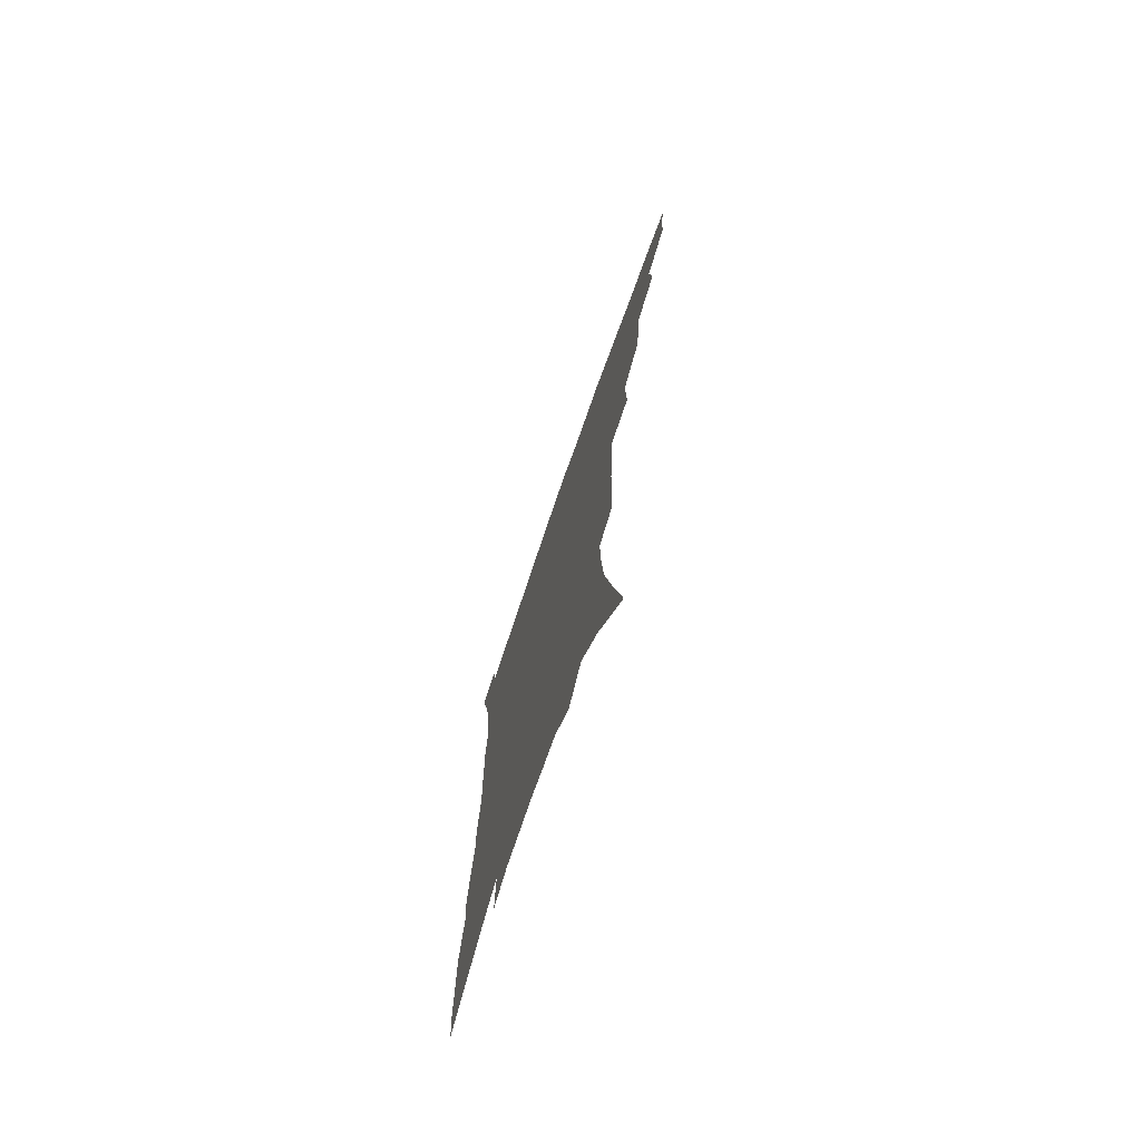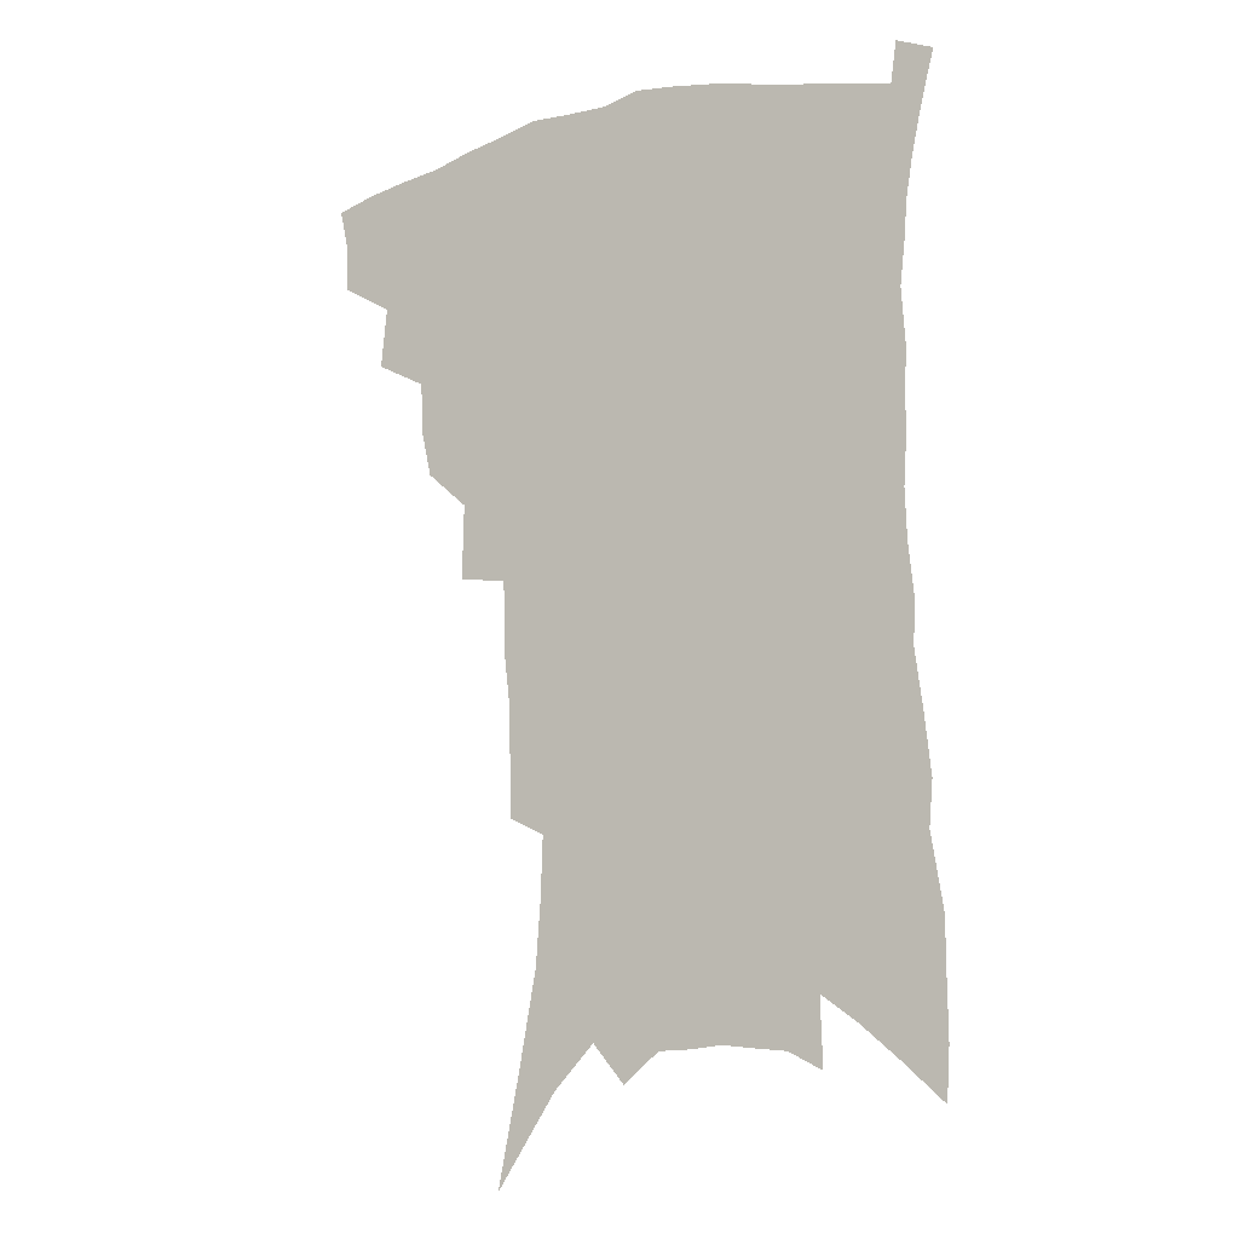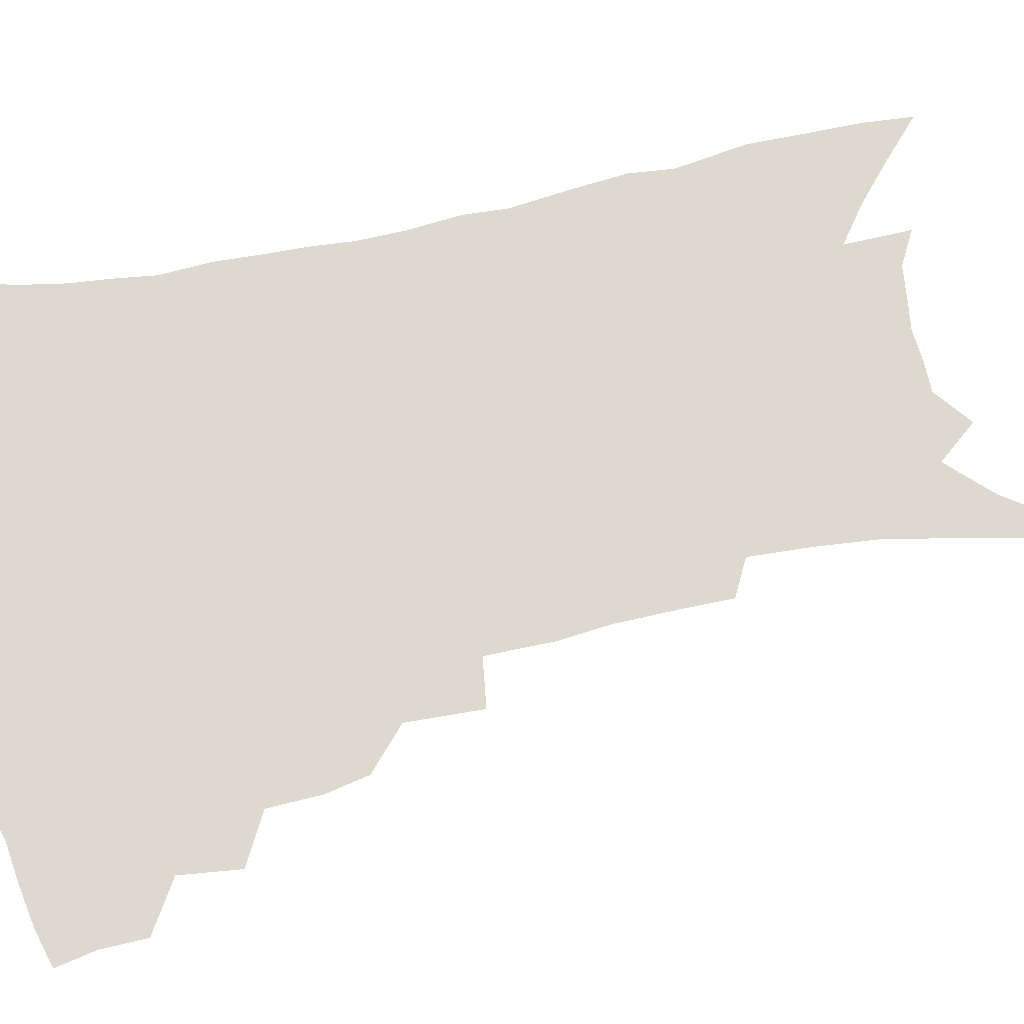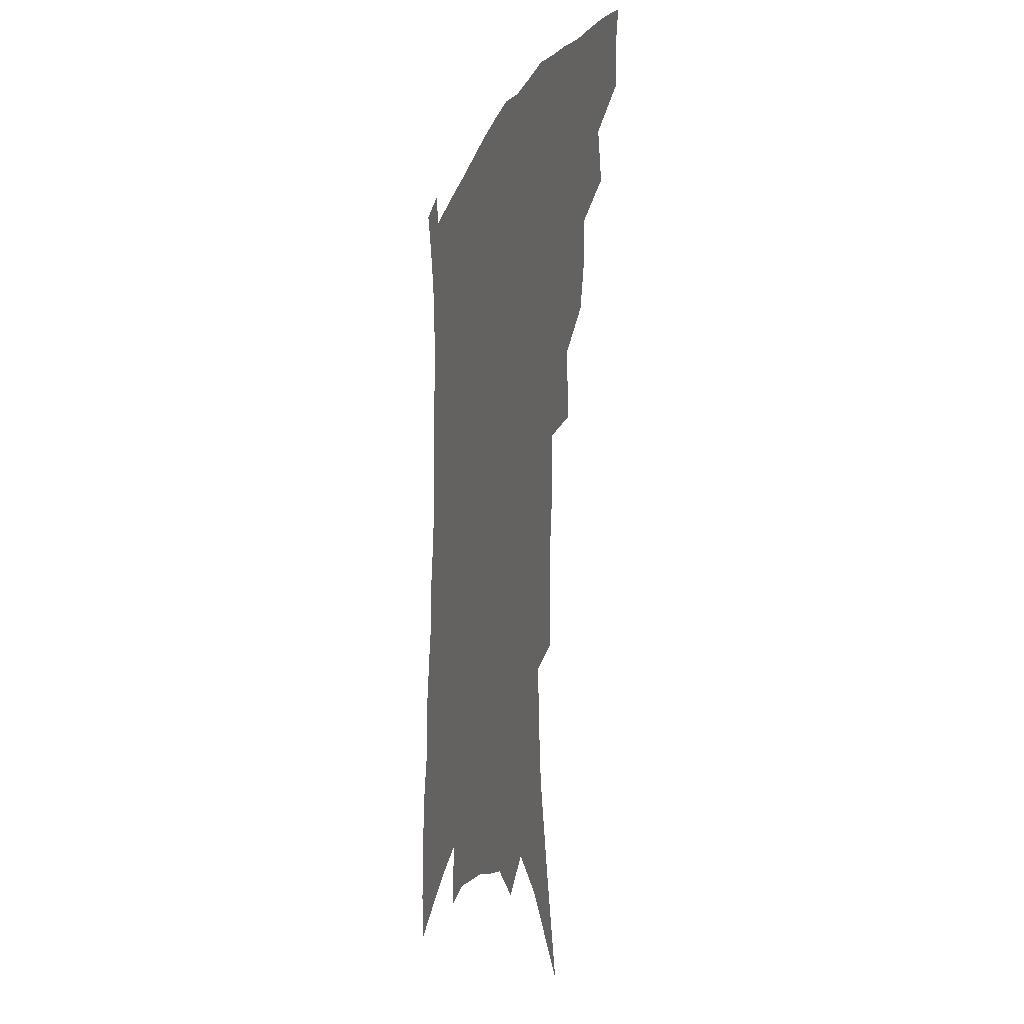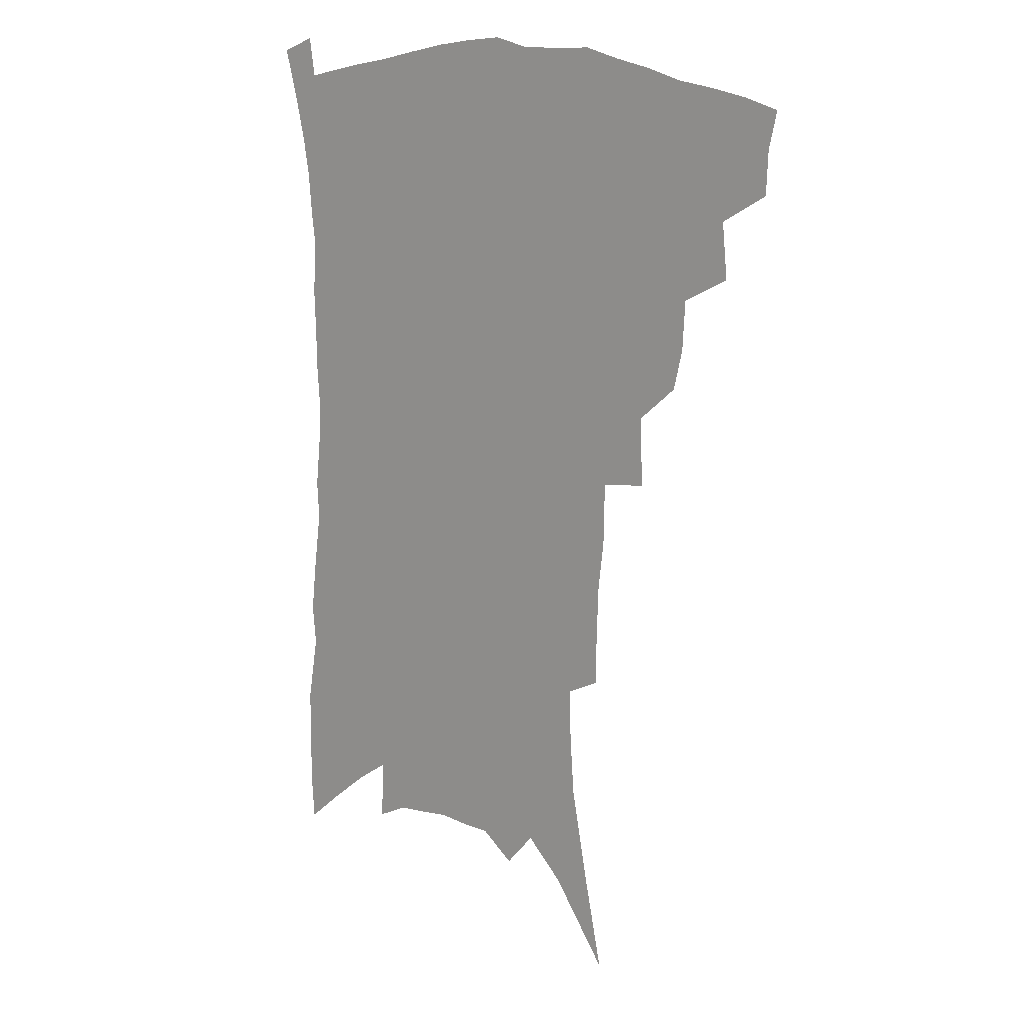
<metadata>
{"format":"obj","ext":"obj","renderer":"f3d","projection":"perspective","resolution":1024,"background":"white","views":[{"elev":-74.8,"azim":-109.3,"up":"+Y"},{"elev":-11.8,"azim":28.7,"up":"+Y"},{"elev":71.6,"azim":-101.0,"up":"+Z"},{"elev":-16.5,"azim":-110.0,"up":"+Y"},{"elev":14.8,"azim":-143.0,"up":"+Y"}]}
</metadata>
<code>
v 452.2 390.5 0
v 451.6 406.6 0
v 448.6 420.5 0
v 467.3 359.4 0
v 469.4 380.3 0
v 466.9 394.4 0
v 465.5 409.2 0
v 461.8 424.4 0
v 488.8 316.8 0
v 485.4 331.8 0
v 484.5 350.3 0
v 485.5 370.1 0
v 483.6 384.4 0
v 481.4 398.2 0
v 479 411.9 0
v 475.4 427.1 0
v 502.4 277.9 0
v 503 304.2 0
v 502.4 326.1 0
v 501 342.3 0
v 500.5 359.6 0
v 499.1 373.9 0
v 497.2 387.6 0
v 495.1 401 0
v 492.4 414.6 0
v 489.3 429.3 0
v 522.6 194.7 0
v 522.3 214.9 0
v 521.6 234.7 0
v 519.6 252.1 0
v 519.2 275.9 0
v 517.4 295.4 0
v 516.1 314.1 0
v 514.2 329 0
v 513.6 345.4 0
v 513.4 362.6 0
v 512.3 376.9 0
v 510.5 390.2 0
v 508.4 403.4 0
v 506 416.5 0
v 502.5 433.2 0
v 519.2 73.37 0
v 526.7 111.2 0
v 532.8 145.1 0
v 534.4 167.5 0
v 535.1 188.4 0
v 535.7 211.8 0
v 534.8 230.6 0
v 533.6 248.6 0
v 532.3 267.5 0
v 531.1 286.5 0
v 530.2 305.2 0
v 529.9 323.4 0
v 529.1 338.4 0
v 527.3 351.6 0
v 526.9 366.9 0
v 525.4 379.7 0
v 523.4 392.5 0
v 521.4 405.7 0
v 519.1 419.2 0
v 515.9 436.1 0
v 540.2 105.5 0
v 543.9 134.4 0
v 546.6 160.8 0
v 547.2 181.6 0
v 546.7 200.2 0
v 547.4 224.7 0
v 545.8 240.1 0
v 544.5 257.3 0
v 543.6 275.8 0
v 542.2 291.6 0
v 541.8 310.7 0
v 541.1 325.4 0
v 540.8 341.7 0
v 539.9 355.3 0
v 539.1 368.7 0
v 538.8 382.2 0
v 536.4 394.6 0
v 534.9 407.6 0
v 532.5 422 0
v 529.3 439.7 0
v 554.3 120.4 0
v 558.2 151.5 0
v 559.1 173.8 0
v 558.3 190.9 0
v 558.3 212.3 0
v 557.9 232.6 0
v 556.6 248.3 0
v 555.8 266.4 0
v 554.3 280.5 0
v 553.4 297 0
v 552.6 311.9 0
v 552.8 329.6 0
v 552.6 344.5 0
v 551.8 357.4 0
v 551.1 370.2 0
v 550.9 383.6 0
v 549.7 395.8 0
v 548.6 408.3 0
v 546.4 422.6 0
v 543.7 439.2 0
v 565.4 107 0
v 568.2 135.7 0
v 569.2 158.5 0
v 569.7 180.5 0
v 569.1 199.1 0
v 568.5 218.2 0
v 567.7 236.1 0
v 566.7 252.6 0
v 566 269.4 0
v 565.2 285.5 0
v 564.4 300.7 0
v 564.6 318.7 0
v 563.7 331.2 0
v 564.3 347.4 0
v 563.6 359.2 0
v 563.7 372.7 0
v 563 384.6 0
v 562 396.9 0
v 561.3 409.4 0
v 560 422.8 0
v 557.7 439.2 0
v 578 117.4 0
v 579.4 141.9 0
v 580 165 0
v 579.6 182.4 0
v 579.1 201.7 0
v 578.5 222.9 0
v 577.8 242.5 0
v 576.8 256 0
v 576.4 272.8 0
v 575.7 287.6 0
v 575.2 302.7 0
v 575.3 320.5 0
v 575.4 335.3 0
v 575.2 348 0
v 575.1 360.6 0
v 575.5 374.1 0
v 574.9 385.5 0
v 574.8 397.6 0
v 574 410.3 0
v 573 423.8 0
v 570.9 442.5 0
v 588.9 117.7 0
v 590 145.2 0
v 590.1 166 0
v 589.8 185.5 0
v 589.2 205.6 0
v 588.7 220.3 0
v 587 246.6 0
v 587 259.6 0
v 586.8 274.1 0
v 586.2 290.2 0
v 585.8 305.2 0
v 585.9 321.6 0
v 586.1 336.1 0
v 586.3 348.7 0
v 586.4 360.8 0
v 586.8 374 0
v 587 385.8 0
v 587.1 397.8 0
v 587.1 410.1 0
v 586 424.6 0
v 584.7 441.1 0
v 600.2 118.8 0
v 600.5 145.4 0
v 600.4 166.4 0
v 599.9 187.3 0
v 599.2 206.2 0
v 598.8 221.1 0
v 598.5 238.4 0
v 597.6 255 0
v 596.8 274.9 0
v 596.5 291.4 0
v 596.3 306.2 0
v 596.3 321.8 0
v 596.7 334.6 0
v 597.2 349.2 0
v 597.7 361.5 0
v 598.4 374 0
v 599 385.8 0
v 599.3 397.7 0
v 599.5 410.2 0
v 599.3 424 0
v 598.7 439 0
v 611.4 117.6 0
v 611.1 144.4 0
v 610.9 163.7 0
v 610.2 185.4 0
v 609.5 204.4 0
v 608.8 224 0
v 608.3 241.4 0
v 607.5 260 0
v 607 274.2 0
v 606.6 291.2 0
v 606.6 305.8 0
v 606.9 320.1 0
v 607.2 335 0
v 607.9 348 0
v 608.7 361.5 0
v 609.6 373.7 0
v 610.7 385.2 0
v 612 397 0
v 613 408.7 0
v 613.1 421.8 0
v 613 436 0
v 622.8 116.6 0
v 622.4 139 0
v 621.4 162.3 0
v 620.9 181.5 0
v 619.8 202.5 0
v 618.8 223.2 0
v 618.2 240.7 0
v 617.7 257 0
v 617.1 273.4 0
v 617.2 287.8 0
v 617 303.5 0
v 617.6 317.1 0
v 617.4 335 0
v 618.5 346.9 0
v 619.3 360.8 0
v 620.7 372.1 0
v 622.1 384.1 0
v 623.5 395.8 0
v 624.9 407.5 0
v 626.3 419.5 0
v 627 432.8 0
v 634.7 110.4 0
v 633.9 133.6 0
v 633.2 154.6 0
v 631.7 178.3 0
v 630.6 198.7 0
v 629.2 219.4 0
v 628.9 235.7 0
v 629.3 249.7 0
v 627.3 270.9 0
v 627.5 285 0
v 627.3 300.5 0
v 628.8 312.2 0
v 628.7 329.3 0
v 629.5 343 0
v 629.7 358.5 0
v 631.7 369.9 0
v 633.2 383.9 0
v 634.8 394.5 0
v 636.6 405.9 0
v 638.5 417.5 0
v 639.7 430.6 0
v 646.6 124.6 0
v 644.7 149.4 0
v 643.8 170 0
v 642.4 191.1 0
v 640.8 211.9 0
v 639.7 230.6 0
v 639.7 246.4 0
v 639.4 262.8 0
v 638.6 279.8 0
v 639.1 294 0
v 638.9 310.8 0
v 639.4 325.2 0
v 641.1 337.7 0
v 641.6 352.6 0
v 642.8 366.6 0
v 643.8 381.2 0
v 645.9 392.8 0
v 648.1 404 0
v 650.2 415.7 0
v 652.1 428 0
v 660.3 112.9 0
v 658.9 136 0
v 657.2 158.7 0
v 656.1 179.2 0
v 654.4 200.1 0
v 653 219.5 0
v 652.1 237.6 0
v 651.6 254.5 0
v 651.2 270.9 0
v 650.2 288.6 0
v 650.4 303.8 0
v 652.4 316.4 0
v 652 333.6 0
v 652.2 349.5 0
v 653.7 363.1 0
v 655.2 376.6 0
v 657.3 389.3 0
v 659.5 401.9 0
v 661.8 413.5 0
v 664.2 425.3 0
v 666.3 440 0
v 674.7 99.97 0
v 675.7 117.8 0
v 675.5 137.6 0
v 675.4 156.5 0
v 671.2 182.4 0
v 672.5 197.8 0
v 670.3 218.3 0
v 667.5 239.3 0
v 668.2 254.2 0
v 666.2 273.5 0
v 665.6 290.3 0
v 666.5 304.8 0
v 666.7 321 0
v 667.2 336.8 0
v 665.9 356.1 0
v 667.5 369.9 0
v 668.7 385.4 0
v 670.9 398.9 0
v 673.4 410.9 0
v 676.1 422.7 0
v 679.2 434.8 0
f 5 6 1
f 1 6 2
f 6 7 2
f 2 7 3
f 7 8 3
f 11 12 4
f 4 12 5
f 12 13 5
f 5 13 6
f 13 14 6
f 6 14 7
f 14 15 7
f 7 15 8
f 15 16 8
f 18 19 9
f 9 19 10
f 19 20 10
f 10 20 11
f 20 21 11
f 11 21 12
f 21 22 12
f 12 22 13
f 22 23 13
f 13 23 14
f 23 24 14
f 14 24 15
f 24 25 15
f 15 25 16
f 25 26 16
f 31 32 17
f 17 32 18
f 32 33 18
f 18 33 19
f 33 34 19
f 19 34 20
f 34 35 20
f 20 35 21
f 35 36 21
f 21 36 22
f 36 37 22
f 22 37 23
f 37 38 23
f 23 38 24
f 38 39 24
f 24 39 25
f 39 40 25
f 25 40 26
f 40 41 26
f 46 47 27
f 27 47 28
f 47 48 28
f 28 48 29
f 48 49 29
f 29 49 30
f 49 50 30
f 30 50 31
f 50 51 31
f 31 51 32
f 51 52 32
f 32 52 33
f 52 53 33
f 33 53 34
f 53 54 34
f 34 54 35
f 54 55 35
f 35 55 36
f 55 56 36
f 36 56 37
f 56 57 37
f 37 57 38
f 57 58 38
f 38 58 39
f 58 59 39
f 39 59 40
f 59 60 40
f 40 60 41
f 60 61 41
f 42 62 43
f 62 63 43
f 43 63 44
f 63 64 44
f 44 64 45
f 64 65 45
f 45 65 46
f 65 66 46
f 46 66 47
f 66 67 47
f 47 67 48
f 67 68 48
f 48 68 49
f 68 69 49
f 49 69 50
f 69 70 50
f 50 70 51
f 70 71 51
f 51 71 52
f 71 72 52
f 52 72 53
f 72 73 53
f 53 73 54
f 73 74 54
f 54 74 55
f 74 75 55
f 55 75 56
f 75 76 56
f 56 76 57
f 76 77 57
f 57 77 58
f 77 78 58
f 58 78 59
f 78 79 59
f 59 79 60
f 79 80 60
f 60 80 61
f 80 81 61
f 62 82 63
f 82 83 63
f 63 83 64
f 83 84 64
f 64 84 65
f 84 85 65
f 65 85 66
f 85 86 66
f 66 86 67
f 86 87 67
f 67 87 68
f 87 88 68
f 68 88 69
f 88 89 69
f 69 89 70
f 89 90 70
f 70 90 71
f 90 91 71
f 71 91 72
f 91 92 72
f 72 92 73
f 92 93 73
f 73 93 74
f 93 94 74
f 74 94 75
f 94 95 75
f 75 95 76
f 95 96 76
f 76 96 77
f 96 97 77
f 77 97 78
f 97 98 78
f 78 98 79
f 98 99 79
f 79 99 80
f 99 100 80
f 80 100 81
f 100 101 81
f 102 103 82
f 82 103 83
f 103 104 83
f 83 104 84
f 104 105 84
f 84 105 85
f 105 106 85
f 85 106 86
f 106 107 86
f 86 107 87
f 107 108 87
f 87 108 88
f 108 109 88
f 88 109 89
f 109 110 89
f 89 110 90
f 110 111 90
f 90 111 91
f 111 112 91
f 91 112 92
f 112 113 92
f 92 113 93
f 113 114 93
f 93 114 94
f 114 115 94
f 94 115 95
f 115 116 95
f 95 116 96
f 116 117 96
f 96 117 97
f 117 118 97
f 97 118 98
f 118 119 98
f 98 119 99
f 119 120 99
f 99 120 100
f 120 121 100
f 100 121 101
f 121 122 101
f 102 123 103
f 123 124 103
f 103 124 104
f 124 125 104
f 104 125 105
f 125 126 105
f 105 126 106
f 126 127 106
f 106 127 107
f 127 128 107
f 107 128 108
f 128 129 108
f 108 129 109
f 129 130 109
f 109 130 110
f 130 131 110
f 110 131 111
f 131 132 111
f 111 132 112
f 132 133 112
f 112 133 113
f 133 134 113
f 113 134 114
f 134 135 114
f 114 135 115
f 135 136 115
f 115 136 116
f 136 137 116
f 116 137 117
f 137 138 117
f 117 138 118
f 138 139 118
f 118 139 119
f 139 140 119
f 119 140 120
f 140 141 120
f 120 141 121
f 141 142 121
f 121 142 122
f 142 143 122
f 123 144 124
f 144 145 124
f 124 145 125
f 145 146 125
f 125 146 126
f 146 147 126
f 126 147 127
f 147 148 127
f 127 148 128
f 148 149 128
f 128 149 129
f 149 150 129
f 129 150 130
f 150 151 130
f 130 151 131
f 151 152 131
f 131 152 132
f 152 153 132
f 132 153 133
f 153 154 133
f 133 154 134
f 154 155 134
f 134 155 135
f 155 156 135
f 135 156 136
f 156 157 136
f 136 157 137
f 157 158 137
f 137 158 138
f 158 159 138
f 138 159 139
f 159 160 139
f 139 160 140
f 160 161 140
f 140 161 141
f 161 162 141
f 141 162 142
f 162 163 142
f 142 163 143
f 163 164 143
f 144 165 145
f 165 166 145
f 145 166 146
f 166 167 146
f 146 167 147
f 167 168 147
f 147 168 148
f 168 169 148
f 148 169 149
f 169 170 149
f 149 170 150
f 170 171 150
f 150 171 151
f 171 172 151
f 151 172 152
f 172 173 152
f 152 173 153
f 173 174 153
f 153 174 154
f 174 175 154
f 154 175 155
f 175 176 155
f 155 176 156
f 176 177 156
f 156 177 157
f 177 178 157
f 157 178 158
f 178 179 158
f 158 179 159
f 179 180 159
f 159 180 160
f 180 181 160
f 160 181 161
f 181 182 161
f 161 182 162
f 182 183 162
f 162 183 163
f 183 184 163
f 163 184 164
f 184 185 164
f 165 186 166
f 186 187 166
f 166 187 167
f 187 188 167
f 167 188 168
f 188 189 168
f 168 189 169
f 189 190 169
f 169 190 170
f 190 191 170
f 170 191 171
f 191 192 171
f 171 192 172
f 192 193 172
f 172 193 173
f 193 194 173
f 173 194 174
f 194 195 174
f 174 195 175
f 195 196 175
f 175 196 176
f 196 197 176
f 176 197 177
f 197 198 177
f 177 198 178
f 198 199 178
f 178 199 179
f 199 200 179
f 179 200 180
f 200 201 180
f 180 201 181
f 201 202 181
f 181 202 182
f 202 203 182
f 182 203 183
f 203 204 183
f 183 204 184
f 204 205 184
f 184 205 185
f 205 206 185
f 186 207 187
f 207 208 187
f 187 208 188
f 208 209 188
f 188 209 189
f 209 210 189
f 189 210 190
f 210 211 190
f 190 211 191
f 211 212 191
f 191 212 192
f 212 213 192
f 192 213 193
f 213 214 193
f 193 214 194
f 214 215 194
f 194 215 195
f 215 216 195
f 195 216 196
f 216 217 196
f 196 217 197
f 217 218 197
f 197 218 198
f 218 219 198
f 198 219 199
f 219 220 199
f 199 220 200
f 220 221 200
f 200 221 201
f 221 222 201
f 201 222 202
f 222 223 202
f 202 223 203
f 223 224 203
f 203 224 204
f 224 225 204
f 204 225 205
f 225 226 205
f 205 226 206
f 226 227 206
f 207 228 208
f 228 229 208
f 208 229 209
f 229 230 209
f 209 230 210
f 230 231 210
f 210 231 211
f 231 232 211
f 211 232 212
f 232 233 212
f 212 233 213
f 233 234 213
f 213 234 214
f 234 235 214
f 214 235 215
f 235 236 215
f 215 236 216
f 236 237 216
f 216 237 217
f 237 238 217
f 217 238 218
f 238 239 218
f 218 239 219
f 239 240 219
f 219 240 220
f 240 241 220
f 220 241 221
f 241 242 221
f 221 242 222
f 242 243 222
f 222 243 223
f 243 244 223
f 223 244 224
f 244 245 224
f 224 245 225
f 245 246 225
f 225 246 226
f 246 247 226
f 226 247 227
f 247 248 227
f 229 249 230
f 249 250 230
f 230 250 231
f 250 251 231
f 231 251 232
f 251 252 232
f 232 252 233
f 252 253 233
f 233 253 234
f 253 254 234
f 234 254 235
f 254 255 235
f 235 255 236
f 255 256 236
f 236 256 237
f 256 257 237
f 237 257 238
f 257 258 238
f 238 258 239
f 258 259 239
f 239 259 240
f 259 260 240
f 240 260 241
f 260 261 241
f 241 261 242
f 261 262 242
f 242 262 243
f 262 263 243
f 243 263 244
f 263 264 244
f 244 264 245
f 264 265 245
f 245 265 246
f 265 266 246
f 246 266 247
f 266 267 247
f 247 267 248
f 267 268 248
f 249 269 250
f 269 270 250
f 250 270 251
f 270 271 251
f 251 271 252
f 271 272 252
f 252 272 253
f 272 273 253
f 253 273 254
f 273 274 254
f 254 274 255
f 274 275 255
f 255 275 256
f 275 276 256
f 256 276 257
f 276 277 257
f 257 277 258
f 277 278 258
f 258 278 259
f 278 279 259
f 259 279 260
f 279 280 260
f 260 280 261
f 280 281 261
f 261 281 262
f 281 282 262
f 262 282 263
f 282 283 263
f 263 283 264
f 283 284 264
f 264 284 265
f 284 285 265
f 265 285 266
f 285 286 266
f 266 286 267
f 286 287 267
f 267 287 268
f 287 288 268
f 269 290 270
f 290 291 270
f 270 291 271
f 291 292 271
f 271 292 272
f 292 293 272
f 272 293 273
f 293 294 273
f 273 294 274
f 294 295 274
f 274 295 275
f 295 296 275
f 275 296 276
f 296 297 276
f 276 297 277
f 297 298 277
f 277 298 278
f 298 299 278
f 278 299 279
f 299 300 279
f 279 300 280
f 300 301 280
f 280 301 281
f 301 302 281
f 281 302 282
f 302 303 282
f 282 303 283
f 303 304 283
f 283 304 284
f 304 305 284
f 284 305 285
f 305 306 285
f 285 306 286
f 306 307 286
f 286 307 287
f 307 308 287
f 287 308 288
f 308 309 288
f 288 309 289
f 309 310 289

</code>
